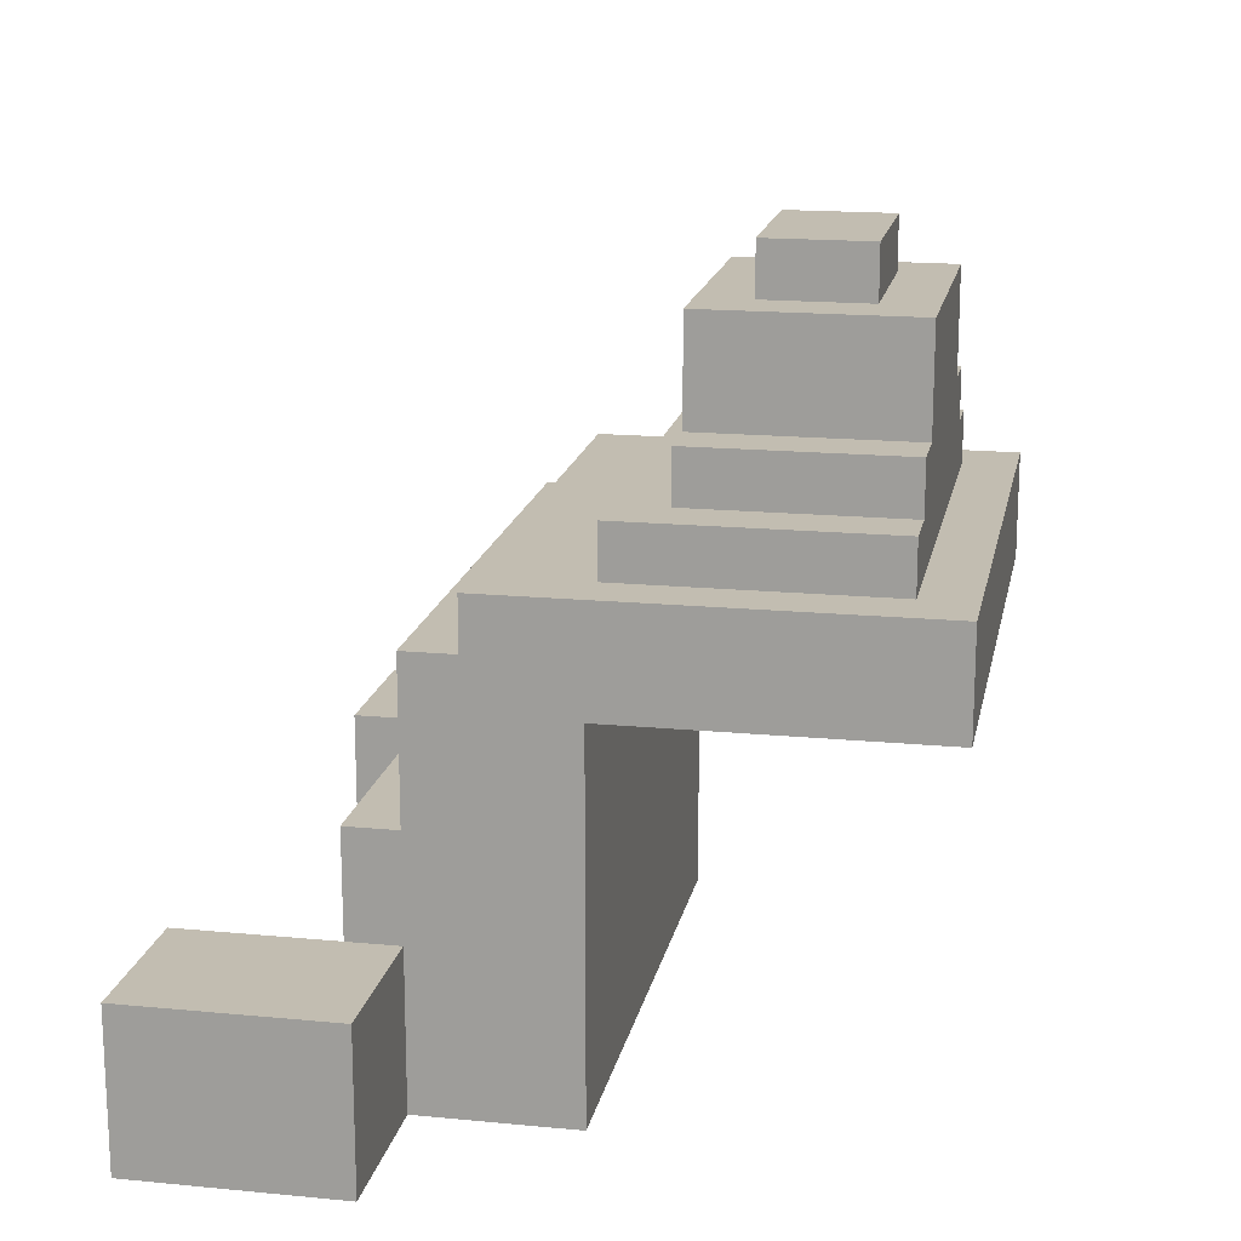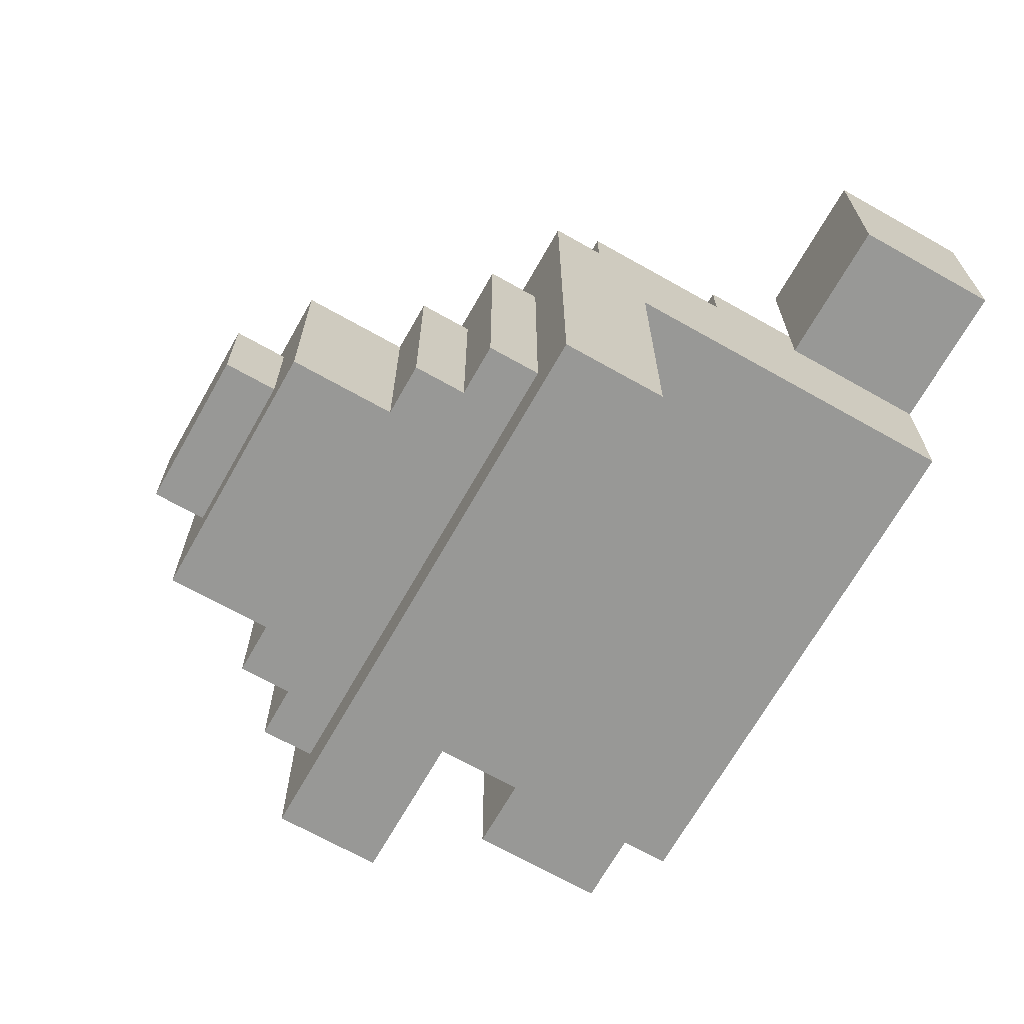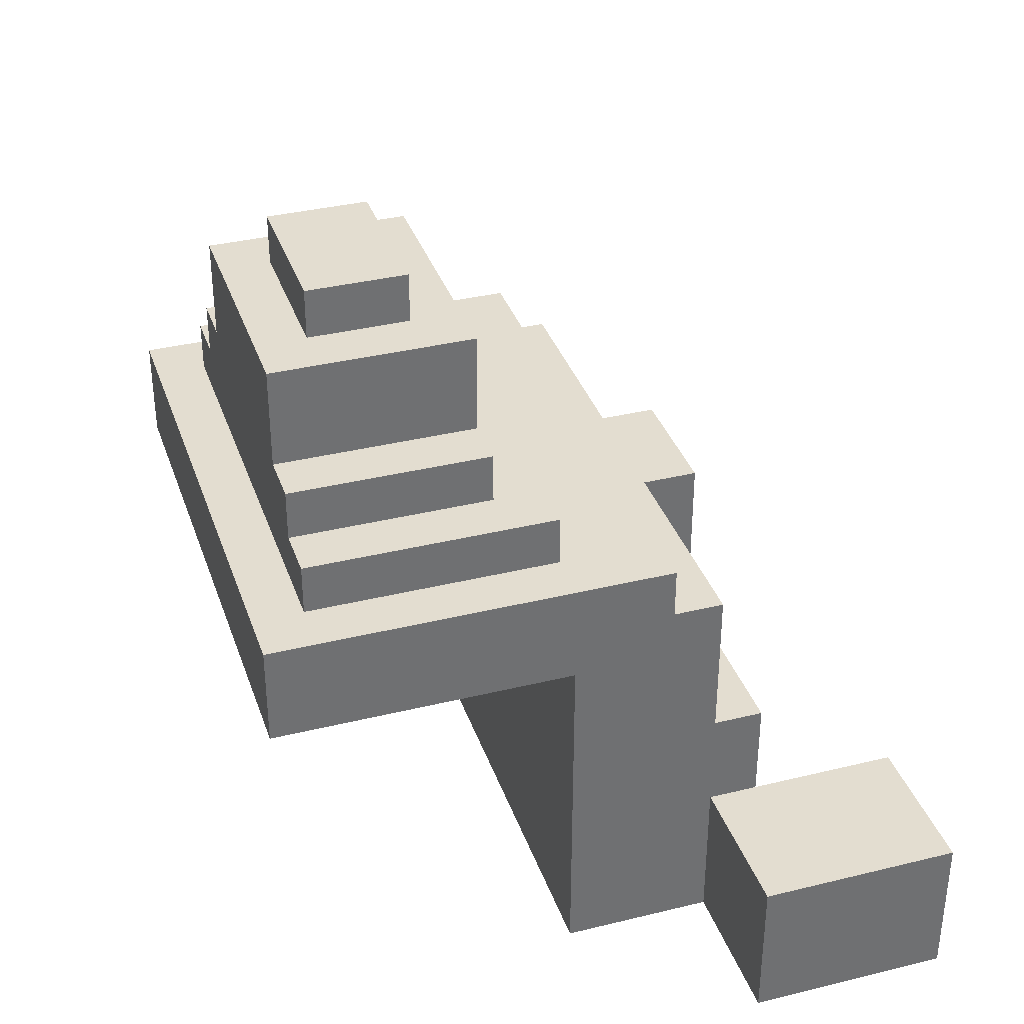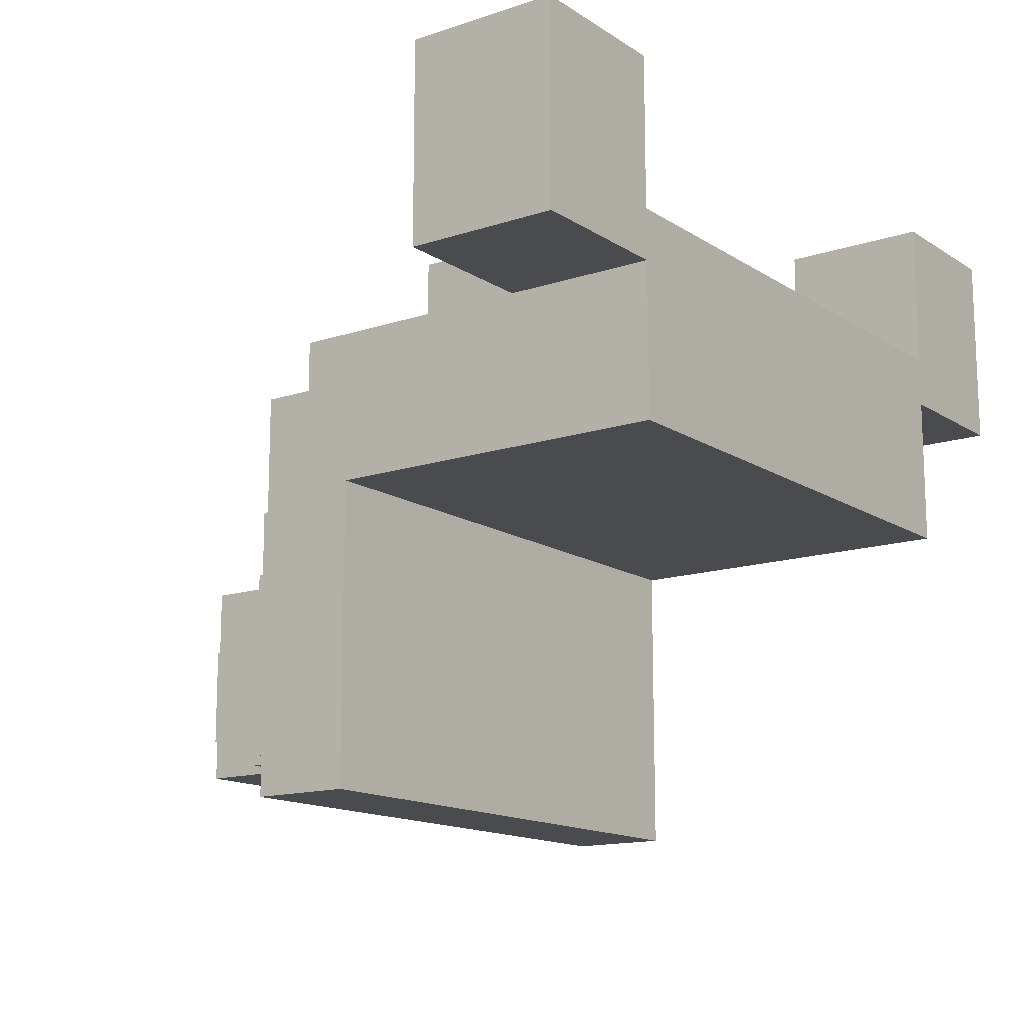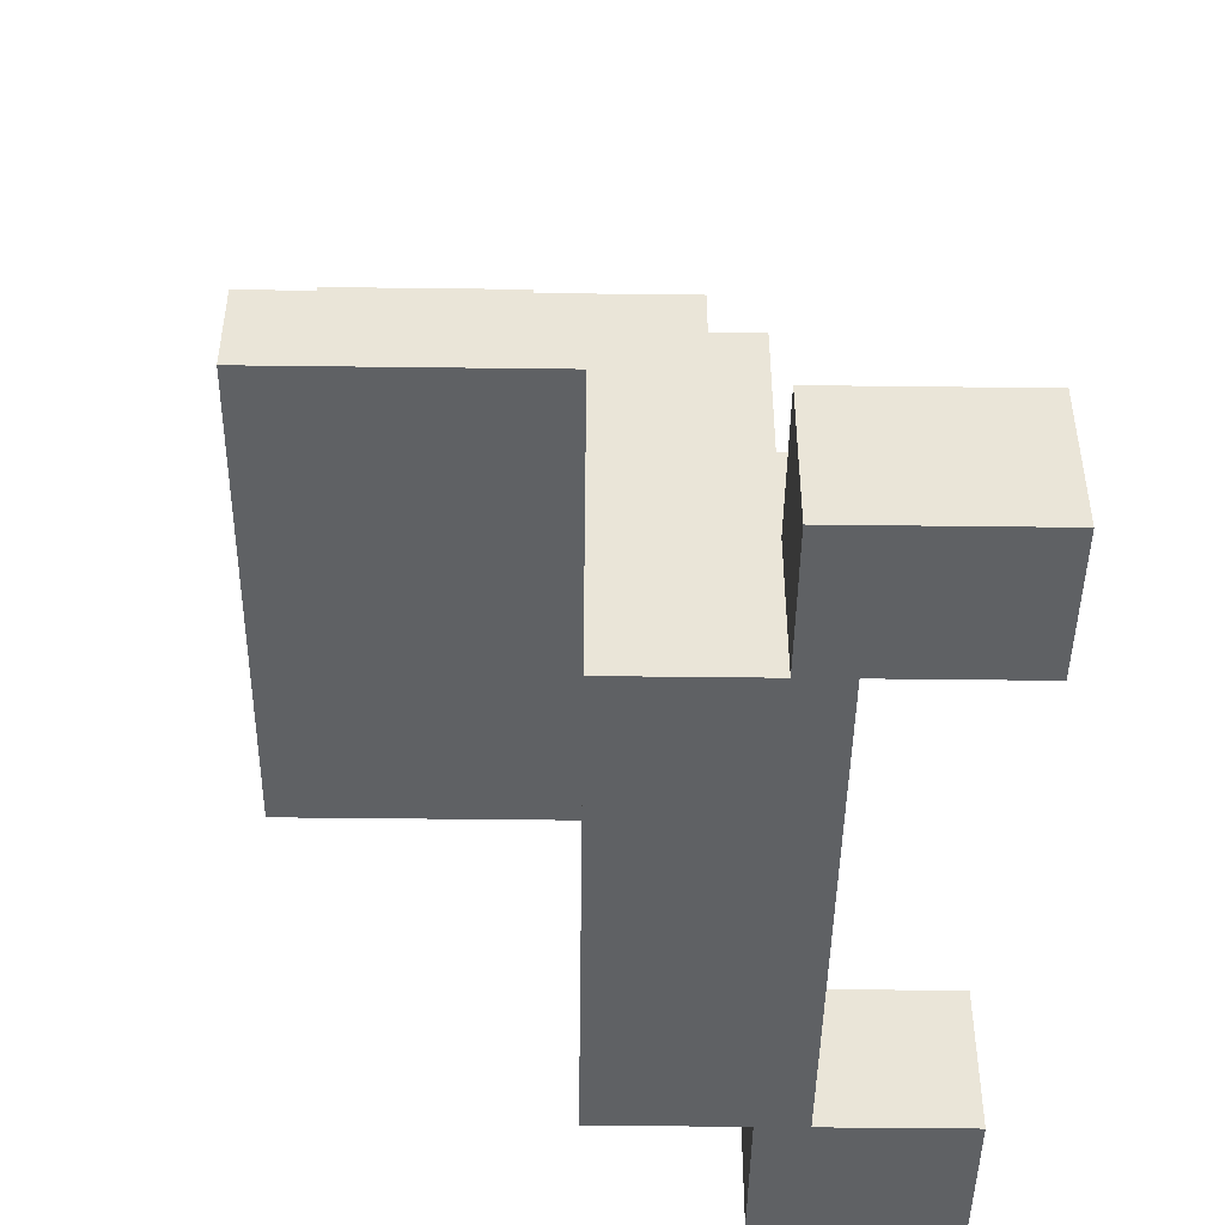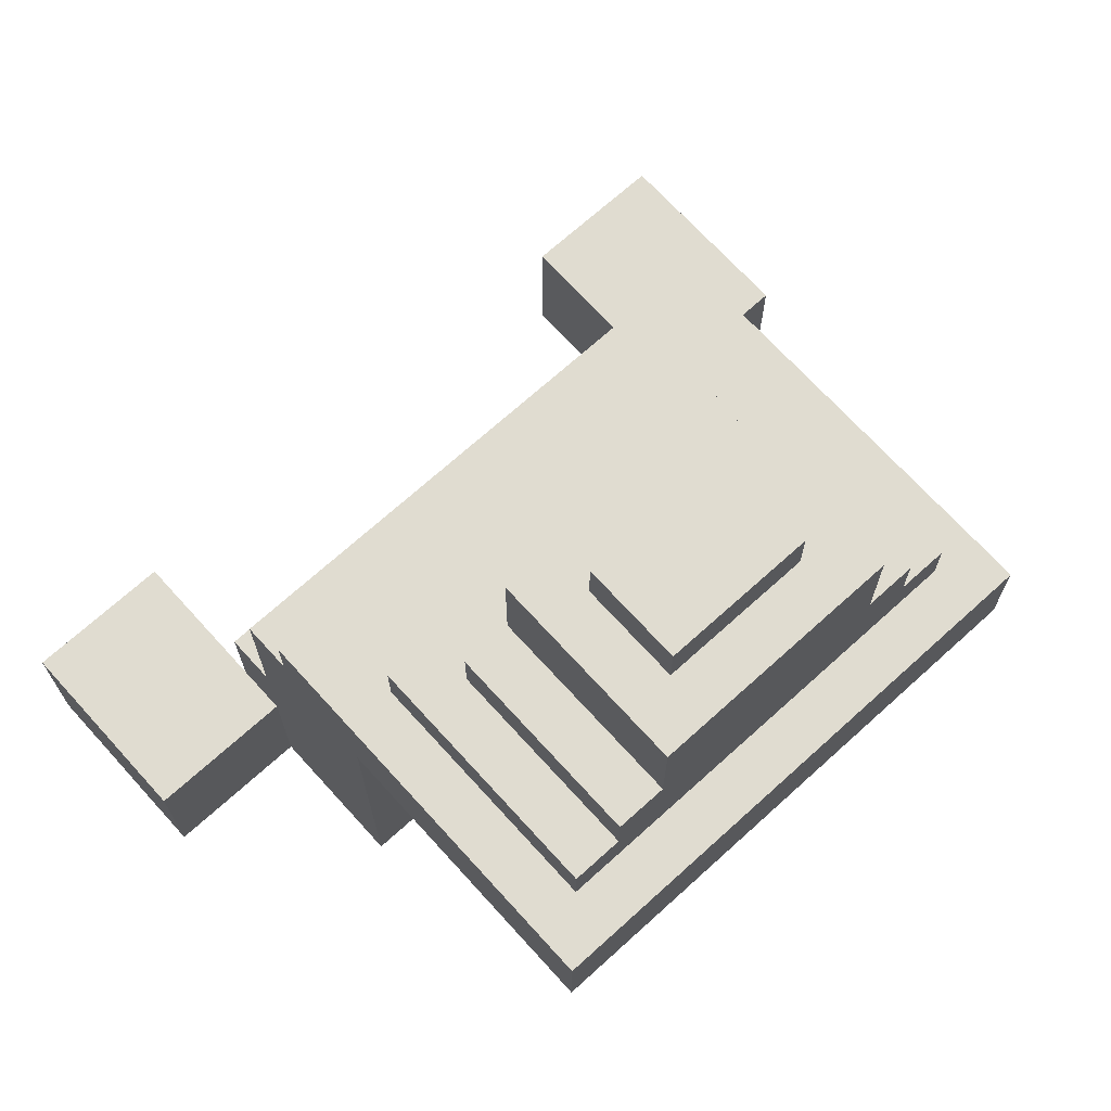
<metadata>
{"format":"obj","ext":"obj","renderer":"f3d","projection":"perspective","resolution":1024,"background":"white","views":[{"elev":16.9,"azim":101.0,"up":"+Y"},{"elev":-68.5,"azim":-119.5,"up":"+Z"},{"elev":35.6,"azim":-107.9,"up":"+Y"},{"elev":-14.3,"azim":-54.0,"up":"+Z"},{"elev":-45.9,"azim":-90.8,"up":"+Y"},{"elev":69.7,"azim":137.8,"up":"+Y"}]}
</metadata>
<code>
o
v -0.8 0 1.1
v -0.8 0 0.7
v -0.8 0.3 1.1
v -0.8 0.3 0.7
v -0.5 0 0.7
v -0.5 0 0.4
v -0.5 0.3 0.8
v -0.5 0.3 0.7
v -0.5 0.5 0.8
v -0.5 0.5 0.7
v -0.5 0.7 0.4
v -0.5 0.7 -0.2
v -0.5 0.8 0.7
v -0.5 0.8 0.6
v -0.5 0.9 0.6
v -0.5 0.9 -0.2
v -0.4 0.9 0.4
v -0.4 0.9 -0.1
v -0.4 1 0.4
v -0.4 1 -0.1
v -0.3 1 0.3
v -0.3 1 -0.1
v -0.3 1.1 0.3
v -0.3 1.1 -0.1
v -0.2 1.1 0.3
v -0.2 1.1 -0.1
v -0.2 1.3 0.3
v -0.2 1.3 -0.1
v -0.1 1.3 0.2
v -0.1 1.3 0
v -0.1 1.4 0.2
v -0.1 1.4 0
v 0.6 0 1.1
v 0.6 0 0.8
v 0.6 0.3 1.1
v 0.6 0.3 0.8
v -0.5 0 1.1
v -0.5 0 0.8
v -0.5 0.3 1.1
v -0.5 0.3 0.8
v 0.2 1.3 0.2
v 0.2 1.3 0
v 0.2 1.4 0.2
v 0.2 1.4 0
v 0.3 1.1 0.3
v 0.3 1.1 -0.1
v 0.3 1.3 0.3
v 0.3 1.3 -0.1
v 0.4 1 0.3
v 0.4 1 -0.1
v 0.4 1.1 0.3
v 0.4 1.1 -0.1
v 0.5 0.9 0.4
v 0.5 0.9 -0.1
v 0.5 1 0.4
v 0.5 1 -0.1
v 0.6 0 0.7
v 0.6 0 0.4
v 0.6 0.3 0.8
v 0.6 0.3 0.7
v 0.6 0.5 0.8
v 0.6 0.5 0.7
v 0.6 0.7 0.4
v 0.6 0.7 -0.2
v 0.6 0.8 0.7
v 0.6 0.8 0.6
v 0.6 0.9 0.6
v 0.6 0.9 -0.2
v 0.9 0 1.1
v 0.9 0 0.7
v 0.9 0.3 1.1
v 0.9 0.3 0.7
v -0.8 0 1.1
v -0.8 0.3 1.1
v -0.5 0 1.1
v -0.5 0.3 1.1
v 0.6 0 1.1
v 0.6 0.3 1.1
v 0.9 0 1.1
v 0.9 0.3 1.1
v -0.5 0 0.8
v -0.5 0.3 0.8
v -0.5 0.5 0.8
v 0.6 0 0.8
v 0.6 0.3 0.8
v 0.6 0.5 0.8
v -0.5 0.5 0.7
v -0.5 0.8 0.7
v 0.6 0.5 0.7
v 0.6 0.8 0.7
v -0.5 0.8 0.6
v -0.5 0.9 0.6
v 0.6 0.8 0.6
v 0.6 0.9 0.6
v -0.4 0.9 0.4
v -0.4 1 0.4
v 0.5 0.9 0.4
v 0.5 1 0.4
v -0.3 1 0.3
v -0.3 1.1 0.3
v -0.2 1.1 0.3
v -0.2 1.3 0.3
v 0.3 1.1 0.3
v 0.3 1.3 0.3
v 0.4 1 0.3
v 0.4 1.1 0.3
v -0.1 1.3 0.2
v -0.1 1.4 0.2
v 0.2 1.3 0.2
v 0.2 1.4 0.2
v -0.8 0 0.7
v -0.8 0.3 0.7
v -0.5 0 0.7
v -0.5 0.3 0.7
v 0.6 0 0.7
v 0.6 0.3 0.7
v 0.9 0 0.7
v 0.9 0.3 0.7
v -0.5 0 0.4
v -0.5 0.7 0.4
v 0.6 0 0.4
v 0.6 0.7 0.4
v -0.1 1.3 0
v -0.1 1.4 0
v 0.2 1.3 0
v 0.2 1.4 0
v -0.4 0.9 -0.1
v -0.4 1 -0.1
v -0.3 1 -0.1
v -0.3 1.1 -0.1
v -0.2 1.1 -0.1
v -0.2 1.3 -0.1
v 0.3 1.1 -0.1
v 0.3 1.3 -0.1
v 0.4 1 -0.1
v 0.4 1.1 -0.1
v 0.5 0.9 -0.1
v 0.5 1 -0.1
v -0.5 0.7 -0.2
v -0.5 0.9 -0.2
v 0.6 0.7 -0.2
v 0.6 0.9 -0.2
v -0.8 0 1.1
v -0.5 0 1.1
v 0.6 0 1.1
v 0.9 0 1.1
v -0.5 0 0.8
v 0.6 0 0.8
v -0.8 0 0.7
v -0.5 0 0.7
v 0.6 0 0.7
v 0.9 0 0.7
v -0.5 0 0.4
v 0.6 0 0.4
v -0.5 0.7 0.4
v 0.6 0.7 0.4
v -0.5 0.7 -0.2
v 0.6 0.7 -0.2
v -0.8 0.3 1.1
v -0.5 0.3 1.1
v 0.6 0.3 1.1
v 0.9 0.3 1.1
v -0.5 0.3 0.8
v 0.6 0.3 0.8
v -0.8 0.3 0.7
v -0.5 0.3 0.7
v 0.6 0.3 0.7
v 0.9 0.3 0.7
v -0.5 0.5 0.8
v 0.6 0.5 0.8
v -0.5 0.5 0.7
v 0.6 0.5 0.7
v -0.5 0.8 0.7
v 0.6 0.8 0.7
v -0.5 0.8 0.6
v 0.6 0.8 0.6
v -0.5 0.9 0.6
v 0.6 0.9 0.6
v -0.4 0.9 0.4
v 0.5 0.9 0.4
v -0.4 0.9 -0.1
v 0.5 0.9 -0.1
v -0.5 0.9 -0.2
v 0.6 0.9 -0.2
v -0.4 1 0.4
v 0.5 1 0.4
v -0.3 1 0.3
v 0.4 1 0.3
v -0.4 1 -0.1
v -0.3 1 -0.1
v 0.4 1 -0.1
v 0.5 1 -0.1
v -0.3 1.1 0.3
v -0.2 1.1 0.3
v 0.3 1.1 0.3
v 0.4 1.1 0.3
v -0.3 1.1 -0.1
v -0.2 1.1 -0.1
v 0.3 1.1 -0.1
v 0.4 1.1 -0.1
v -0.2 1.3 0.3
v 0.3 1.3 0.3
v -0.1 1.3 0.2
v 0.2 1.3 0.2
v -0.1 1.3 0
v 0.2 1.3 0
v -0.2 1.3 -0.1
v 0.3 1.3 -0.1
v -0.1 1.4 0.2
v 0.2 1.4 0.2
v -0.1 1.4 0
v 0.2 1.4 0
f 3 2 1
f 4 2 3
f 8 6 5
f 9 8 7
f 10 6 8
f 10 8 9
f 11 6 10
f 13 11 10
f 13 12 11
f 14 12 13
f 15 12 14
f 16 12 15
f 19 18 17
f 20 18 19
f 23 22 21
f 24 22 23
f 27 26 25
f 28 26 27
f 31 30 29
f 32 30 31
f 35 34 33
f 36 34 35
f 37 38 39
f 39 38 40
f 41 42 43
f 43 42 44
f 45 46 47
f 47 46 48
f 49 50 51
f 51 50 52
f 53 54 55
f 55 54 56
f 57 58 60
f 59 60 61
f 60 58 62
f 61 60 62
f 62 58 63
f 62 63 65
f 63 64 65
f 65 64 66
f 66 64 67
f 67 64 68
f 69 70 71
f 71 70 72
f 75 74 73
f 76 74 75
f 79 78 77
f 80 78 79
f 84 82 81
f 84 83 82
f 85 83 84
f 86 83 85
f 89 88 87
f 90 88 89
f 93 92 91
f 94 92 93
f 97 96 95
f 98 96 97
f 101 100 99
f 103 101 99
f 103 102 101
f 104 102 103
f 105 103 99
f 106 103 105
f 109 108 107
f 110 108 109
f 111 112 113
f 113 112 114
f 115 116 117
f 117 116 118
f 119 120 121
f 121 120 122
f 123 124 125
f 125 124 126
f 127 128 129
f 129 130 131
f 129 131 133
f 131 132 133
f 133 132 134
f 127 129 135
f 129 133 135
f 135 133 136
f 127 135 137
f 137 135 138
f 139 140 141
f 141 140 142
f 147 144 143
f 148 146 145
f 149 147 143
f 149 148 147
f 150 148 149
f 151 146 148
f 151 148 150
f 152 146 151
f 153 151 150
f 154 151 153
f 157 156 155
f 158 156 157
f 159 160 163
f 161 162 164
f 159 163 165
f 165 163 166
f 164 162 167
f 167 162 168
f 169 170 171
f 171 170 172
f 173 174 175
f 175 174 176
f 177 178 179
f 179 178 180
f 177 179 181
f 180 178 182
f 177 181 183
f 181 182 183
f 182 178 184
f 183 182 184
f 185 186 187
f 187 186 188
f 185 187 189
f 189 187 190
f 188 186 191
f 191 186 192
f 193 194 197
f 197 194 198
f 195 196 199
f 199 196 200
f 201 202 203
f 203 202 204
f 201 203 205
f 204 202 206
f 201 205 207
f 205 206 207
f 206 202 208
f 207 206 208
f 209 210 211
f 211 210 212

</code>
